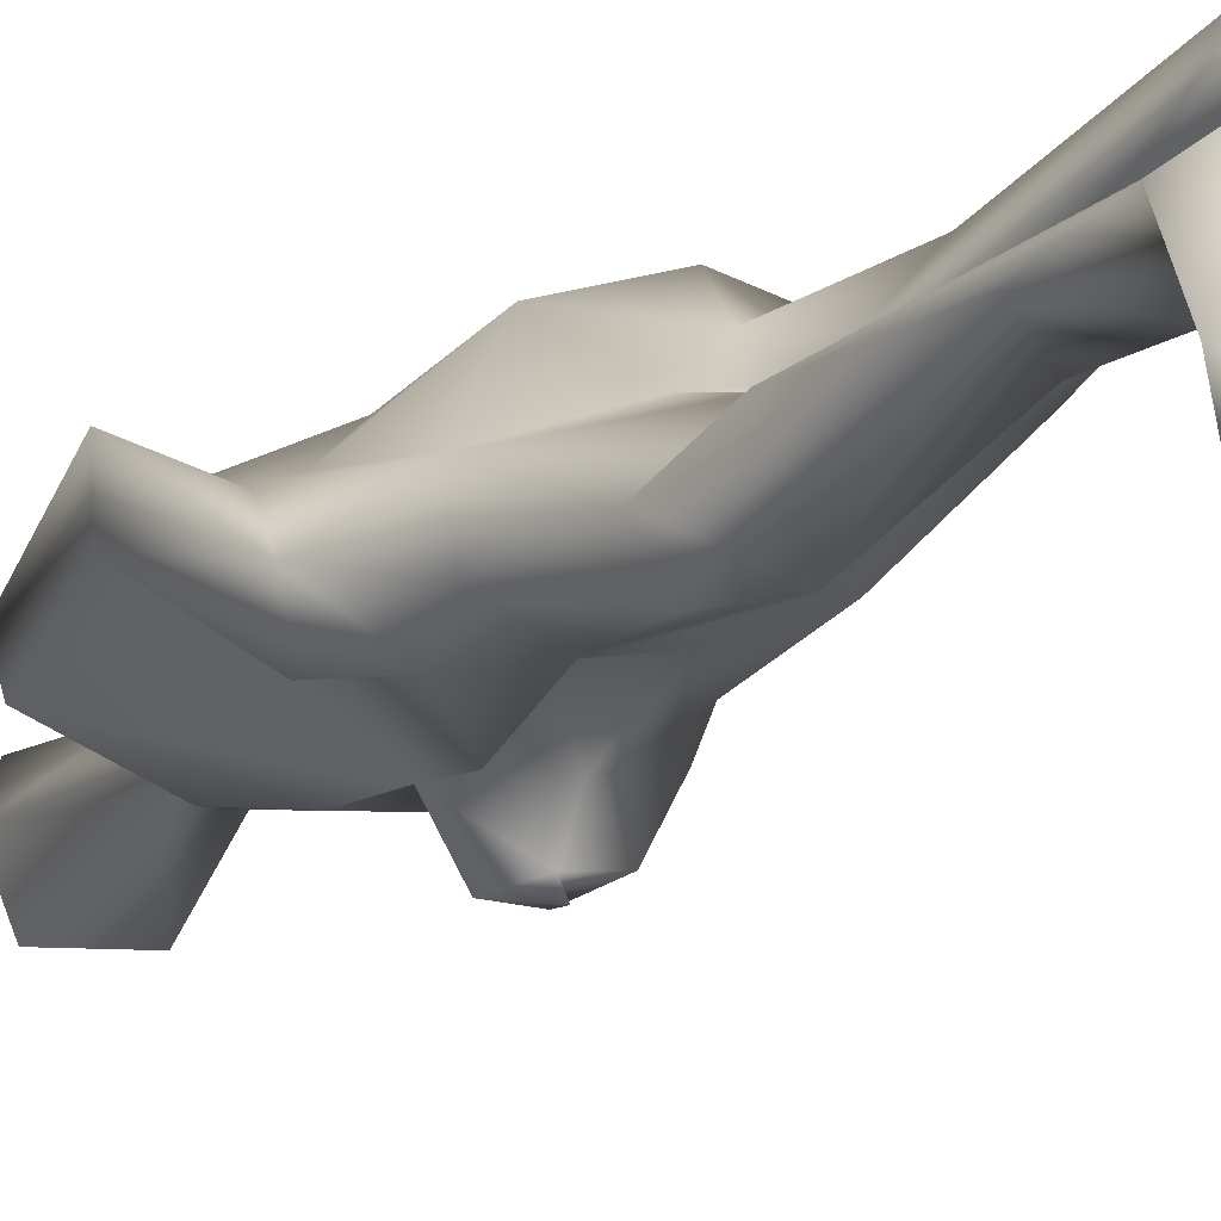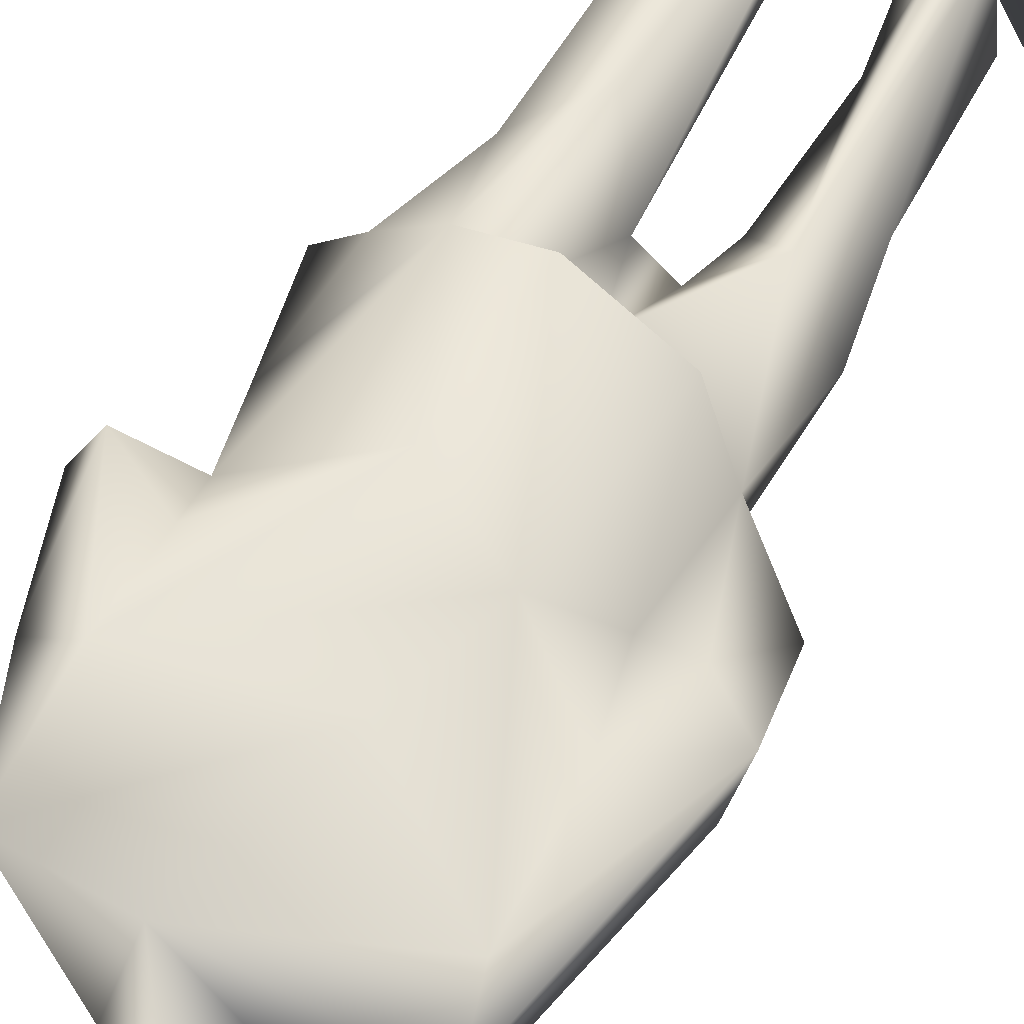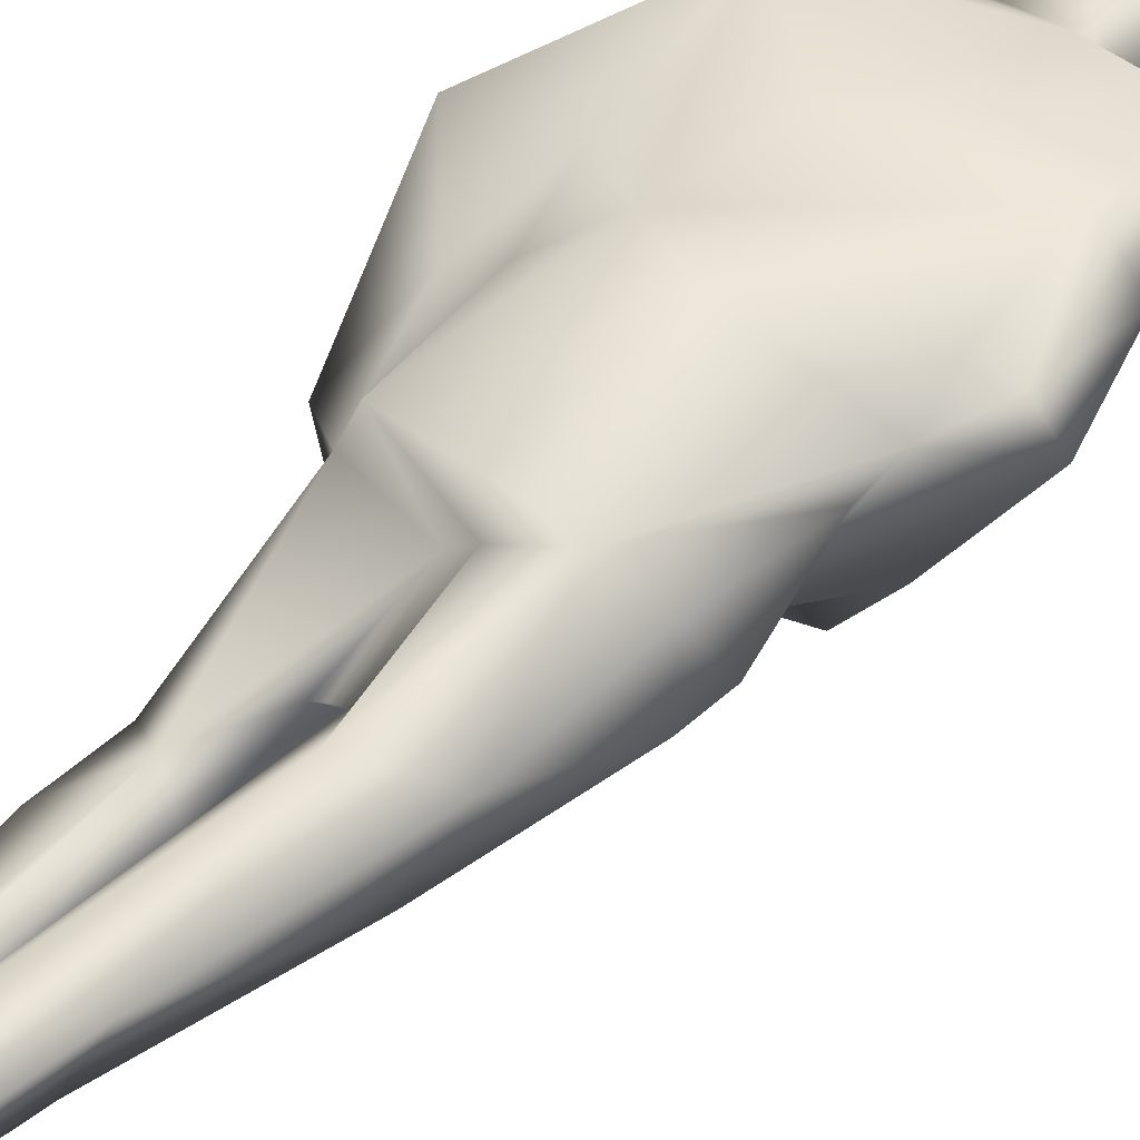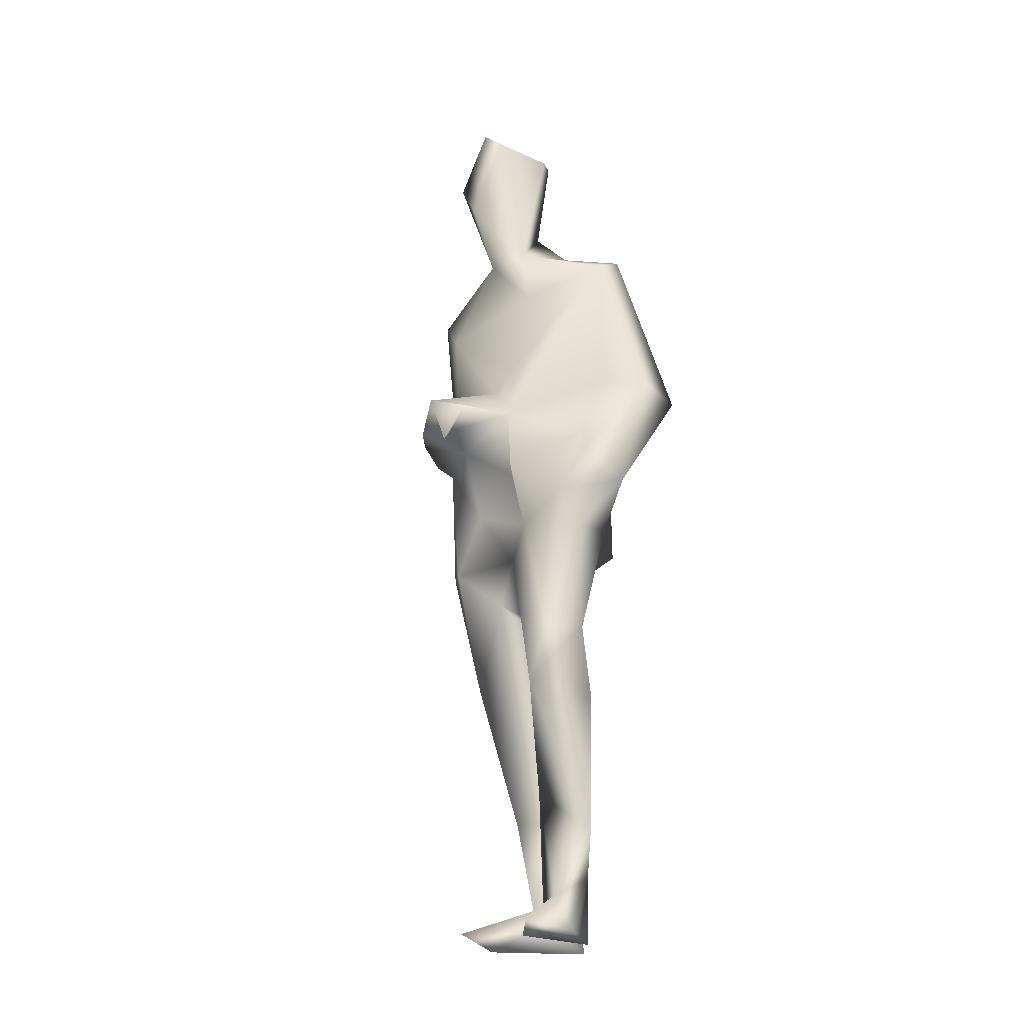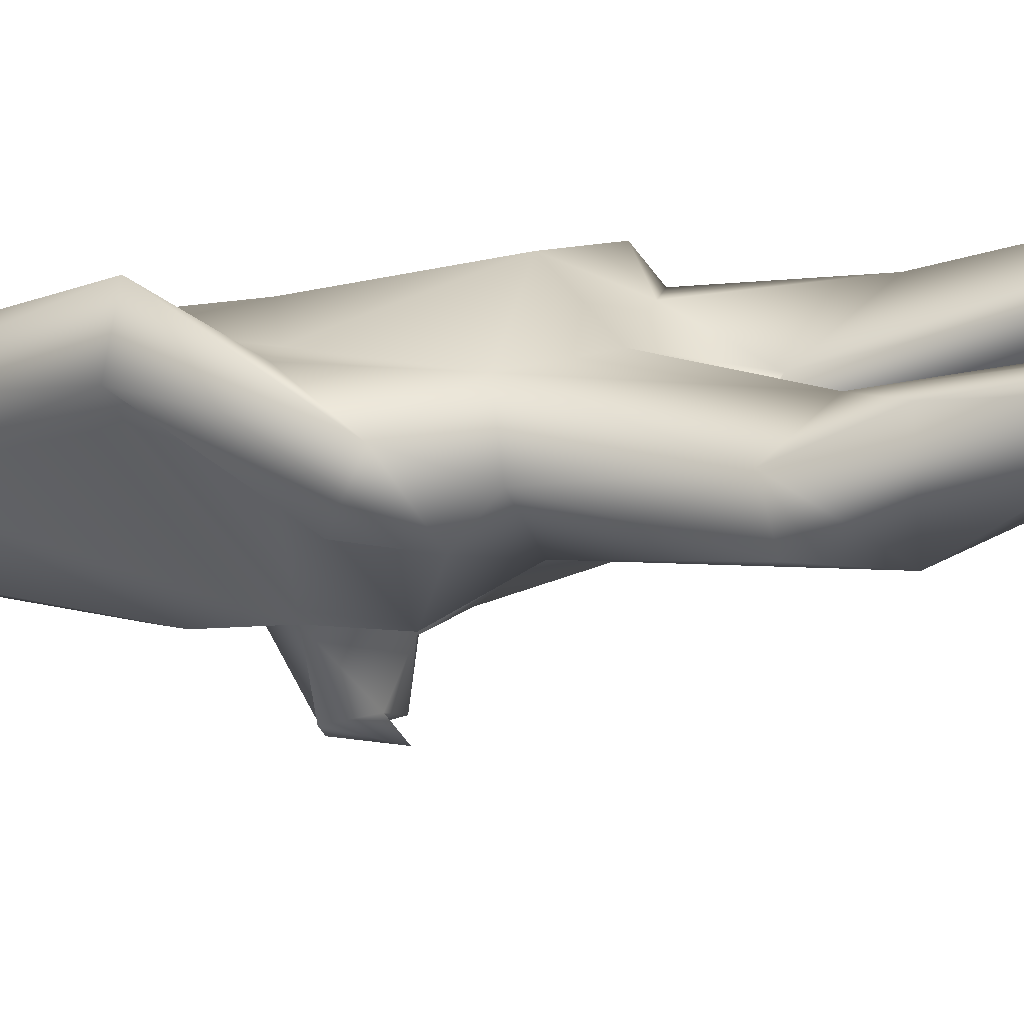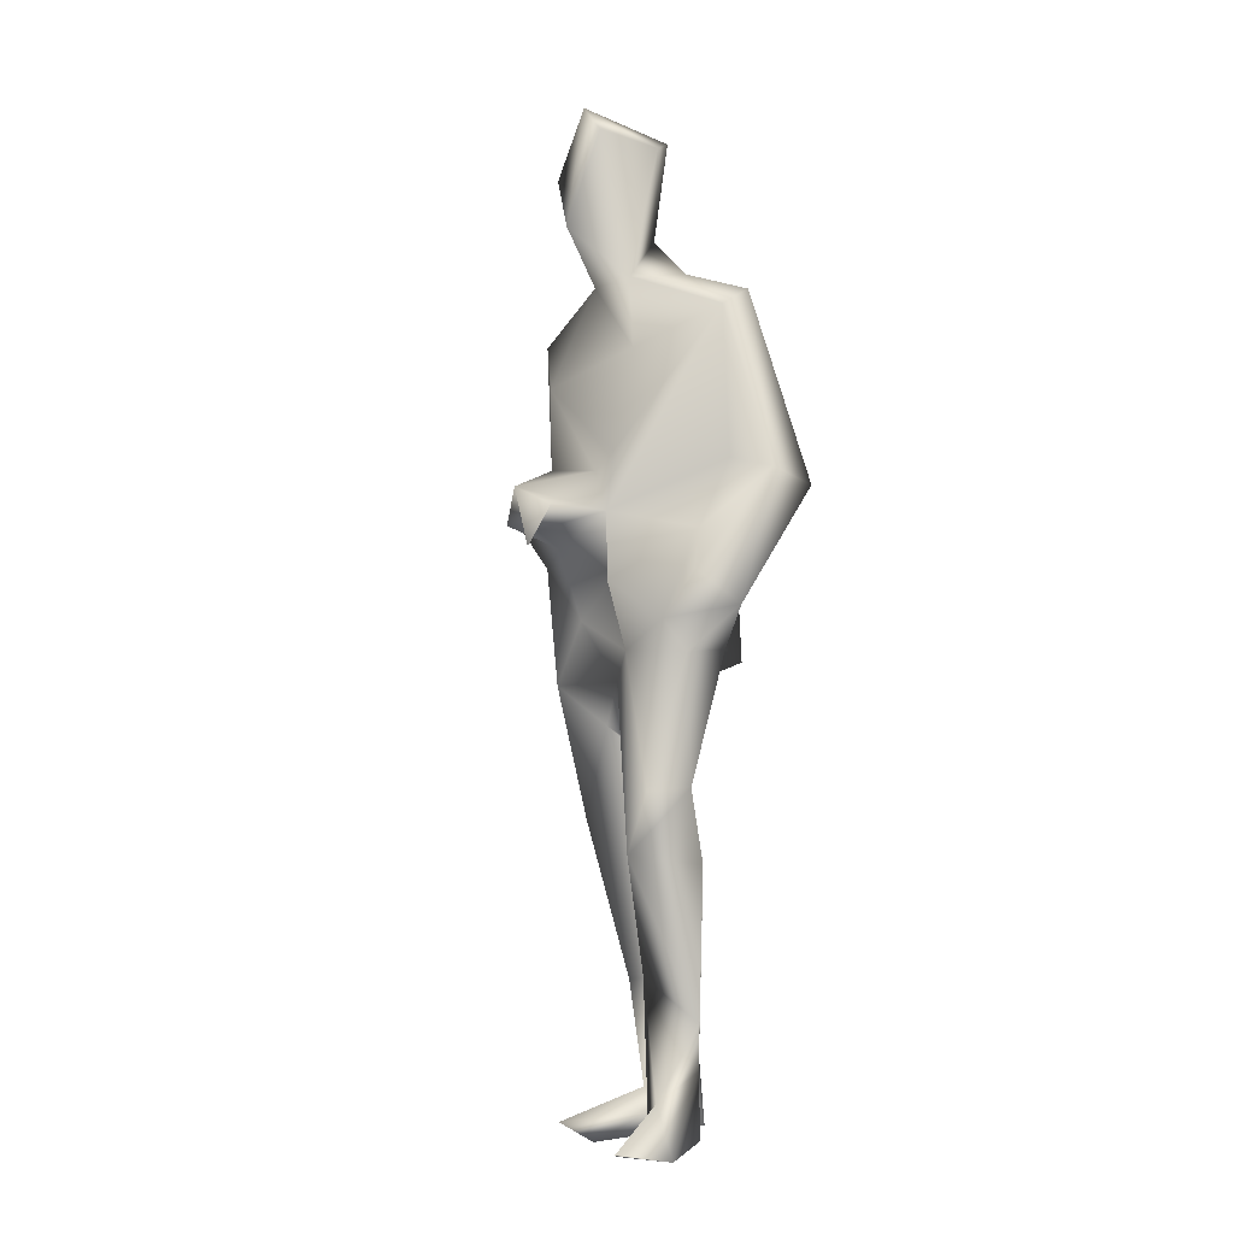
<metadata>
{"format":"obj","ext":"obj","renderer":"f3d","projection":"perspective","resolution":1024,"background":"white","views":[{"elev":-19.8,"azim":-35.7,"up":"+Z"},{"elev":55.7,"azim":-156.6,"up":"+Z"},{"elev":53.4,"azim":38.3,"up":"+Z"},{"elev":-18.7,"azim":-147.3,"up":"+Y"},{"elev":-17.0,"azim":-67.7,"up":"+Z"},{"elev":-2.6,"azim":-141.9,"up":"+Y"}]}
</metadata>
<code>
v -82.19 23.85 -107.3
v -82.15 23.77 -106.9
v -82.35 23.74 -107.2
v -82.55 23.9 -106.9
v -82.46 24.03 -106.8
v -82.38 23.85 -106.5
v -82.62 23.77 -106.5
v -82.51 24.66 -106.6
v -82.26 24.62 -106.7
v -82.16 24.77 -106.4
v -82.52 24.32 -106.4
v -82.45 25.93 -106.7
v -82.28 25.62 -106.4
v -81.97 25.84 -106.6
v -81.84 26.45 -106.4
v -81.81 26.41 -106.9
v -81.66 26.47 -106.6
v -81.74 27.03 -106.5
v -81.78 27.58 -106.4
v -81.75 27.32 -106.5
v -81.52 27.45 -106.3
v -81.76 28.07 -106.3
v -81.52 28.04 -106.5
v -81.71 28.64 -106.4
v -82.53 27.96 -106.4
v -82.22 28.69 -106.5
v -83.07 28.42 -106.5
v -83.11 28.69 -106.7
v -82.68 28.82 -106.7
v -83.1 28.56 -106.9
v -83.01 27.27 -107
v -82.67 26.97 -107.5
v -82.98 26.74 -107.3
v -83.19 27.02 -107.3
v -83.4 27.61 -106.9
v -83.12 27.68 -106.9
v -83.36 26.82 -107.1
v -83.02 26.56 -107.2
v -82.96 25.78 -107.5
v -83.09 25.8 -107.2
v -83.08 25.36 -107.1
v -83.11 24.48 -107.2
v -82.98 24.18 -107
v -82.95 24.05 -107.4
v -83.2 23.79 -107.6
v -83.06 23.86 -107.9
v -82.86 23.79 -107.6
v -82.93 23.78 -106.9
v -82.85 24.38 -106.9
v -82.73 24.03 -107
v -82.76 23.85 -107.2
v -82.74 24.72 -107.2
v -82.85 25.42 -107.5
v -82.66 25.53 -107.1
v -82.46 26.39 -107.1
v -82.61 25.94 -106.9
v -82.23 29.81 -107.1
v -82.45 29.62 -107.2
v -82.65 29.53 -106.9
v -82.3 29.05 -107.4
v -82.48 28.79 -107
v -82.02 29.4 -107.1
v -82.52 29.63 -106.7
v -82.05 29.6 -106.7
v -82.44 29.05 -106.7
v -82.15 28.86 -106.8
v -82.24 28.74 -107
v -82.66 28.32 -107.2
v -81.65 28.48 -106.8
v -81.99 28.14 -107.1
v -82.65 27.71 -107.4
v -82.4 27.62 -107.2
v -82.05 27.65 -107.2
v -82.67 26.57 -107.3
v -82.47 27.02 -107.1
v -82.21 26.75 -107.1
v -82.6 27.37 -107.4
v -81.75 27.36 -107.2
v -82.08 27.52 -107.6
v -82.28 27.16 -107.7
v -82.4 27.4 -107.6
v -81.96 27.3 -107.5
v -82.22 27.16 -107.3
v -82.25 27.26 -107.6
v -82.02 27.06 -107.2
v -81.73 27.7 -106.7
v -81.39 27.48 -106.5
v -81.97 26.38 -107
v -82.01 25.58 -106.8
v -82.27 26.14 -107
v -82.85 25.63 -107
v -82.53 26.38 -106.6
v -83.06 26.58 -106.9
v -82.89 26.51 -106.4
v -82.37 26.34 -106.4
v -82.08 26.42 -106.3
v -82.32 27.19 -106.2
v -83.2 27.19 -106.8
v -83.07 27.72 -106.6
v -83.47 27.52 -106.6
v -83 27.26 -106.7
v -82.72 27.41 -106.4
v -82.42 26.41 -106.3
f 1 2 3
f 1 3 4
f 1 4 5
f 1 5 2
f 5 6 2
f 5 4 7
f 3 2 7
f 7 4 3
f 2 6 7
f 7 8 5
f 9 5 8
f 9 6 5
f 9 10 6
f 10 11 6
f 11 7 6
f 8 7 11
f 12 8 11
f 10 13 11
f 12 11 13
f 14 13 10
f 15 14 16
f 17 15 16
f 18 15 17
f 19 20 21
f 22 19 21
f 22 21 23
f 23 24 22
f 24 25 22
f 24 26 25
f 26 27 25
f 26 28 27
f 29 28 26
f 28 29 30
f 31 32 33
f 33 34 31
f 28 30 35
f 35 30 36
f 31 34 35
f 31 35 36
f 34 33 37
f 35 34 37
f 37 33 38
f 38 39 40
f 41 42 43
f 42 44 43
f 44 45 43
f 46 45 44
f 46 44 47
f 46 47 45
f 47 48 45
f 43 45 48
f 43 48 49
f 49 48 50
f 51 47 44
f 48 47 51
f 48 51 50
f 52 51 44
f 50 51 52
f 52 49 50
f 42 52 44
f 42 53 52
f 53 54 52
f 53 40 39
f 53 42 41
f 41 40 53
f 55 54 53
f 56 54 55
f 57 58 59
f 58 60 61
f 59 58 61
f 60 58 57
f 60 57 62
f 59 63 57
f 57 63 64
f 64 62 57
f 59 61 65
f 59 65 63
f 63 65 64
f 64 66 62
f 64 65 66
f 66 65 26
f 65 29 26
f 61 29 65
f 67 68 61
f 61 68 30
f 29 61 30
f 60 67 61
f 60 62 67
f 62 66 67
f 66 26 24
f 24 69 66
f 66 69 67
f 67 69 70
f 68 67 70
f 71 68 70
f 68 71 30
f 70 72 71
f 72 70 73
f 74 75 76
f 75 74 32
f 71 77 30
f 71 72 77
f 36 77 31
f 30 77 36
f 32 77 75
f 77 32 31
f 73 78 79
f 79 72 73
f 72 79 77
f 79 80 81
f 81 77 79
f 78 82 79
f 83 82 78
f 84 81 80
f 77 81 84
f 78 85 83
f 84 83 77
f 79 84 80
f 79 82 84
f 83 85 76
f 83 76 75
f 77 83 75
f 83 84 82
f 69 73 70
f 69 86 73
f 24 23 69
f 69 23 86
f 78 73 86
f 86 23 87
f 86 87 78
f 78 87 85
f 85 87 20
f 20 87 21
f 23 21 87
f 88 85 16
f 85 88 76
f 16 85 17
f 85 18 17
f 20 18 85
f 38 74 39
f 74 55 53
f 74 53 39
f 38 33 74
f 32 74 33
f 76 55 74
f 76 88 55
f 88 89 90
f 55 88 90
f 89 88 16
f 89 14 10
f 16 14 89
f 89 9 90
f 89 10 9
f 56 90 12
f 12 90 8
f 55 90 56
f 90 9 8
f 91 43 49
f 91 49 52
f 52 54 91
f 91 54 56
f 40 41 91
f 41 43 91
f 92 91 56
f 92 56 12
f 93 38 40
f 93 40 91
f 93 91 92
f 93 37 38
f 93 92 94
f 94 92 95
f 92 12 95
f 95 12 13
f 20 96 18
f 14 96 13
f 13 96 95
f 96 14 15
f 18 96 15
f 19 22 97
f 19 97 20
f 98 99 100
f 98 93 101
f 98 37 93
f 101 99 98
f 100 37 98
f 27 100 99
f 27 99 102
f 102 99 101
f 100 35 37
f 28 35 100
f 27 28 100
f 97 102 94
f 22 102 97
f 101 94 102
f 25 102 22
f 25 27 102
f 94 101 93
f 94 103 97
f 20 97 96
f 96 103 95
f 94 95 103
f 97 103 96

</code>
